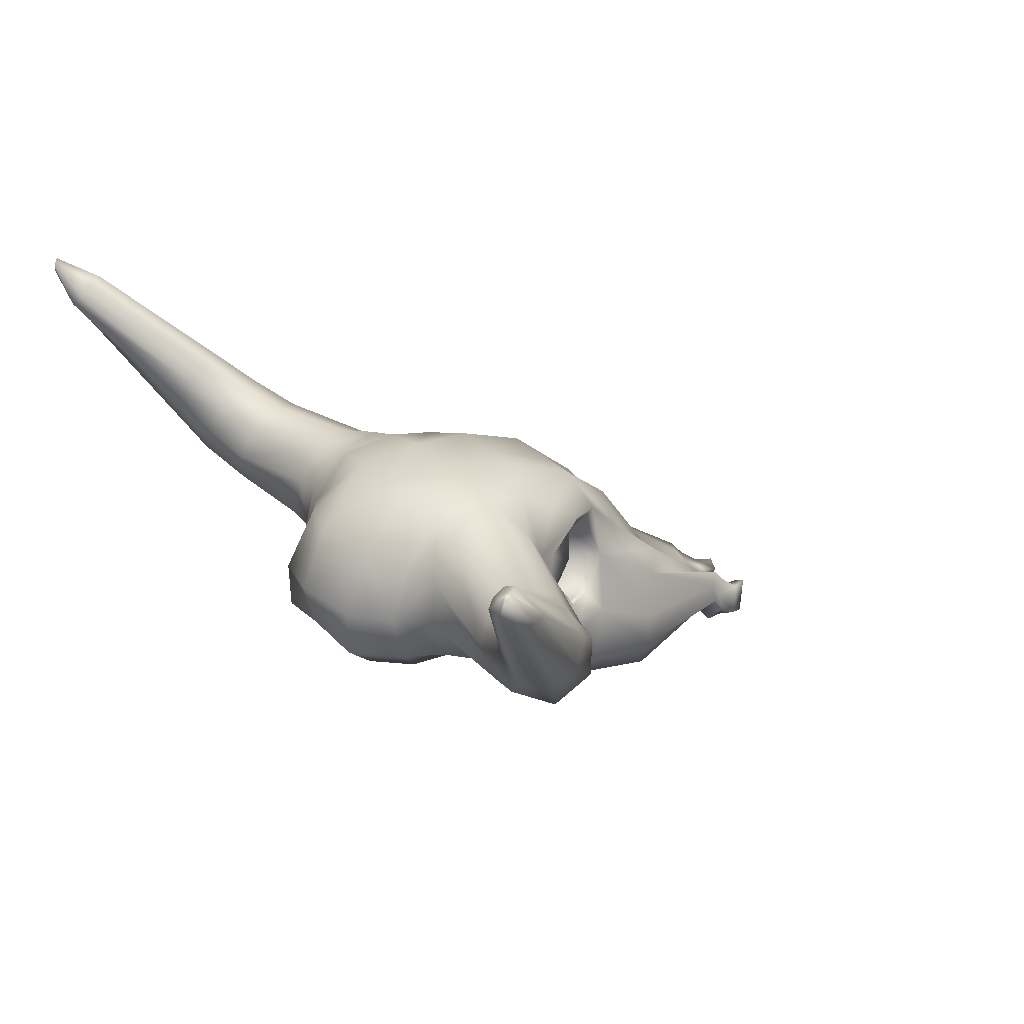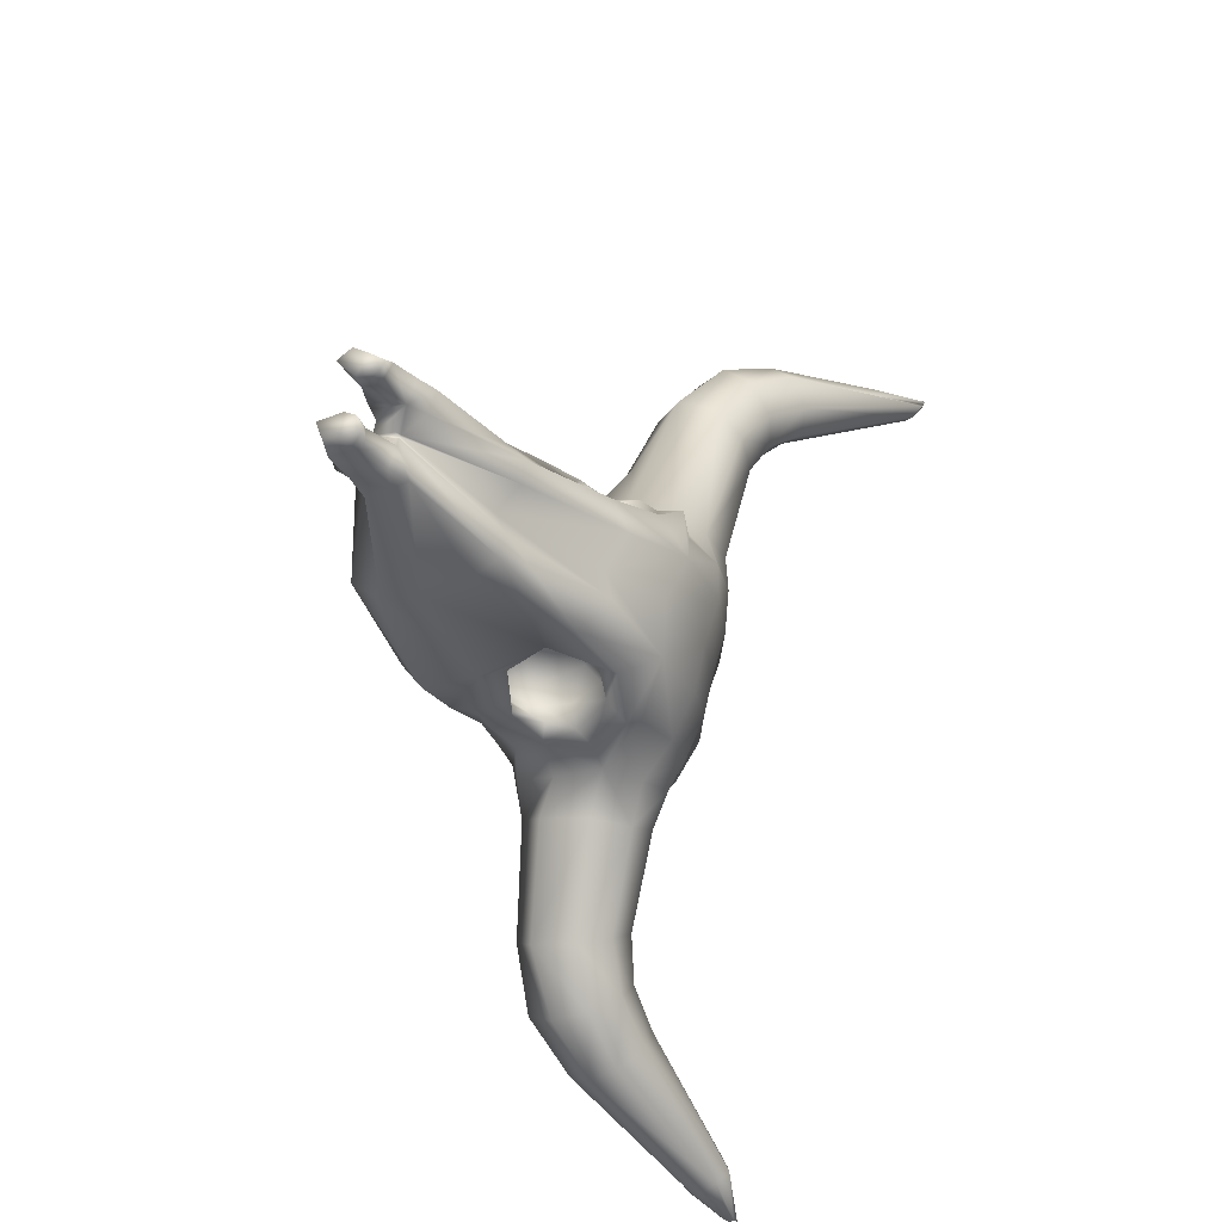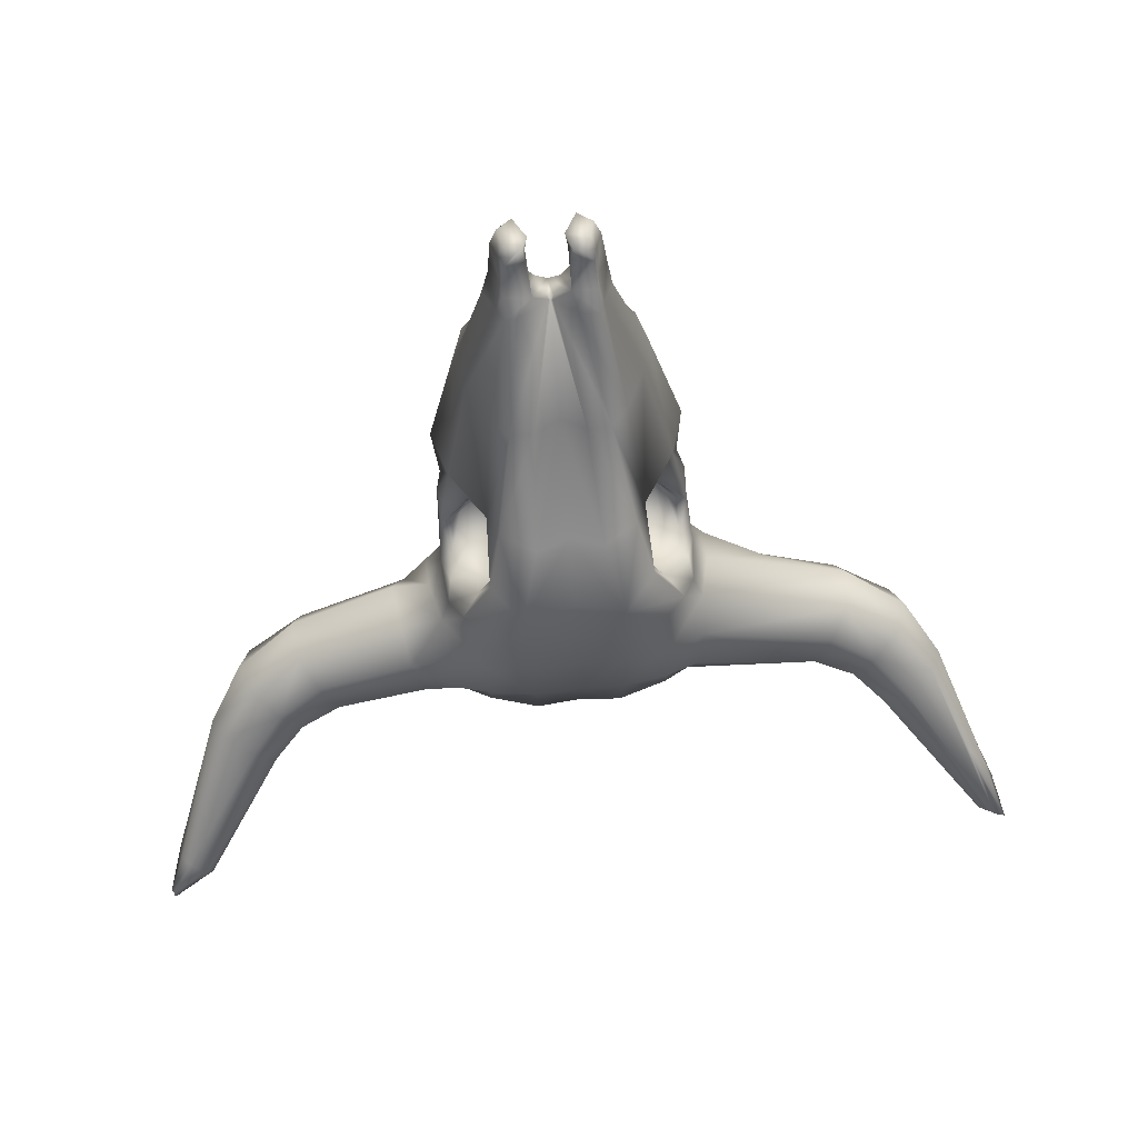
<metadata>
{"format":"obj","ext":"obj","renderer":"f3d","projection":"perspective","resolution":1024,"background":"white","views":[{"elev":29.9,"azim":-125.5,"up":"+Y"},{"elev":67.3,"azim":104.1,"up":"+Z"},{"elev":75.3,"azim":174.4,"up":"+Z"}]}
</metadata>
<code>
o ZBrush_defualt_group.002
v -0.02429 -0.1021 0.3335
v -0.02721 -0.09695 0.3145
v -0.01636 -0.08275 0.3187
v -0.01412 -0.0847 0.3374
v -0.03305 -0.08035 0.3395
v -0.03687 -0.09364 0.3346
v -0.04238 -0.08937 0.3206
v -0.01891 -0.06898 0.3431
v -0.01748 -0.06908 0.3261
v -0.03467 -0.06394 0.3295
v -0.02681 -0.06558 0.3464
v -0.03688 -0.07485 0.3273
v -0.2821 0.1678 -0.1506
v -0.3018 0.151 -0.1483
v -0.3752 0.2761 -0.2202
v -0.3694 0.2867 -0.2243
v -0.3617 0.2898 -0.2145
v -0.381 0.3006 -0.2209
v -0.378 0.3002 -0.2183
v -0.3263 0.1646 -0.1056
v -0.316 0.1846 -0.09355
v -0.3515 0.2484 -0.1609
v -0.3684 0.2576 -0.1812
v -0.02249 0.09586 -0.05373
v -0.02917 0.09075 -0.02778
v -0.05354 0.0968 -0.03602
v -0.03154 0.1046 -0.07805
v -1e-06 0.1148 -0.1179
v -5e-06 0.1016 -0.06565
v -3e-06 0.09441 -0.03485
v -0.06503 0.06597 0.1192
v -0.05063 0.05963 0.1107
v -0.08025 0.03892 0.0921
v -0.09337 0.02091 0.1021
v -0.06088 0.109 0.1018
v -0.04369 0.09788 0.09212
v -0.07898 -0.05382 0.1748
v -0.07132 -0.02593 0.1795
v -0.1059 -0.02151 0.08295
v 0.002138 -0.03038 0.1716
v 1e-06 -0.000283 0.0935
v 0.03373 -0.0299 0.07642
v 0.03015 -0.06489 0.1635
v -0.07847 0.03145 0.04944
v -0.05522 0.02981 0.05792
v -0.04937 0.04341 0.05233
v -0.06569 0.05698 0.03749
v -0.08345 0.06476 0.03922
v -0.08743 0.03876 0.05143
v -0.07806 0.02974 0.06557
v -0.0771 0.03362 0.07586
v -0.04695 0.0423 0.07481
v -0.09365 0.04557 0.05724
v -0.01615 -0.05104 0.3068
v -0.01988 -0.08267 0.2895
v -0.002655 -0.05663 0.2878
v -0.001761 -0.05241 0.2871
v -0.02063 -0.03808 0.29
v -0.03634 -0.04888 0.3108
v -0.03664 -0.03447 0.298
v 0.08564 0.09367 -0.05089
v 0.0664 0.06335 -0.0221
v 0.05362 0.09681 -0.036
v -0.08651 0.09288 -0.0511
v -0.05759 0.09583 -0.08806
v -0.3736 0.3011 -0.2027
v -0.3809 0.3023 -0.2136
v -0.3845 0.3028 -0.2143
v -0.2917 0.2015 -0.09889
v -0.2732 0.2031 -0.1172
v -0.3609 0.2949 -0.2044
v -0.2724 0.1876 -0.138
v -0.377 0.2649 -0.2037
v -0.3864 0.3029 -0.2174
v -0.3852 0.3017 -0.2195
v -0.3771 0.3007 -0.2143
v -0.3836 0.3006 -0.2209
v -0.3223 0.1473 -0.1288
v -0.1446 0.06288 -0.0637
v -0.1149 0.05827 -0.09676
v -0.1011 0.0436 -0.065
v -0.1227 0.05422 -0.03397
v -0.04156 0.1517 0.09751
v -0.07955 0.1443 0.04909
v -0.09224 0.1359 0.07124
v -0.06751 0.122 0.1071
v 6e-06 0.1435 0.1069
v -1e-06 0.1762 0.03585
v -0.0402 0.1779 0.03538
v -0.02738 0.1073 0.1507
v 0.000625 0.09544 0.1378
v -0.05594 0.08816 0.1419
v -0.04228 0.06092 0.0653
v -0.05674 0.07617 0.04801
v -0.08838 0.03945 -0.1136
v -0.06519 0.04927 -0.09348
v -0.09258 0.05044 -0.05867
v -0.08324 0.04712 -0.1194
v -0.04864 0.09177 0.05868
v -0.06084 0.1087 0.06338
v -0.07742 0.08875 0.04748
v -0.03832 0.07872 0.07785
v -0.1039 0.04885 0.05852
v -0.1004 0.03953 0.07308
v -0.07648 0.03801 0.08602
v -0.0966 0.07228 0.04412
v -0.1078 0.07245 0.02454
v -0.1065 0.03267 0.02866
v -0.1051 0.02075 0.0597
v -0.01712 -0.07932 0.2851
v -0.009142 -0.07305 0.2849
v -0.1208 0.08414 -0.006881
v -0.1053 0.04921 -0.005263
v -0.1003 0.09861 0.05435
v -0.104 0.1126 0.03354
v -0.1118 0.1222 0.01394
v -0.07726 0.1691 0.01693
v -0.1097 0.153 -0.002385
v -0.1745 0.07629 -0.04705
v -0.2455 0.09728 -0.0505
v -0.2389 0.08291 -0.08022
v -0.0328 0.1044 -0.1212
v -1e-06 0.104 -0.1426
v 0.03253 0.1044 -0.1215
v 1.4e-05 0.05306 -0.1311
v -0.03358 0.04681 -0.1193
v -0.04856 0.03001 -0.1358
v -9e-06 0.04186 -0.1471
v -0.0518 0.05072 -0.1598
v -1.9e-05 0.05763 -0.1629
v -0.05242 0.09235 -0.1605
v -1e-06 0.09909 -0.1743
v -0.04538 0.1455 -0.1349
v -1e-06 0.1537 -0.1502
v -0.03632 0.1843 -0.08645
v 1.2e-05 0.1811 -0.08809
v -0.03751 0.1863 -0.02409
v -1e-06 0.1851 -0.02443
v -0.07727 0.1743 -0.07763
v -0.07582 0.1804 -0.02643
v -0.09811 0.165 -0.07212
v -0.1045 0.1712 -0.02874
v -0.2399 0.133 -0.03619
v -0.2253 0.1581 -0.04961
v -0.2033 0.1578 -0.1046
v -0.2108 0.17 -0.07617
v -0.2216 0.09774 -0.1142
v -0.1091 0.09187 -0.1065
v -0.1658 0.07873 -0.09227
v -0.1046 0.1315 -0.09981
v -0.2076 0.1297 -0.1219
v -0.07888 0.1353 -0.1113
v -0.08047 0.08771 -0.1297
v -0.2492 0.1429 -0.1329
v -0.2406 0.1683 -0.1193
v -0.2461 0.1812 -0.09405
v -0.2632 0.1752 -0.07134
v -0.2847 0.1537 -0.06038
v -0.2957 0.1266 -0.06953
v -0.2895 0.1054 -0.1018
v -0.2663 0.1165 -0.1297
v 0.03359 0.04683 -0.1193
v -0.07742 0.116 0.07164
v -0.0999 0.03311 -0.02674
v -0.09567 0.01884 0.004809
v -0.08093 0.04048 -0.03016
v -0.0793 0.01463 -0.005241
v -0.07703 -0.01115 0.03252
v -0.1016 -0.002243 0.03974
v -0.08424 -0.04464 0.06112
v -0.05462 0.009812 0.1963
v -0.02076 0.02754 0.2089
v -0.04024 0.02738 0.2091
v 0.000327 -0.07323 0.2806
v -0.03012 -0.06486 0.1636
v 0.03697 -0.06778 0.2866
v 0.07093 -0.07876 0.1723
v 0.07898 -0.05387 0.1749
v 0.05186 -0.0634 0.2881
v -0.0001 -0.05232 0.287
v 0.001353 -0.05314 0.2874
v 0.02076 0.02755 0.2089
v -0.00052 0.01283 0.1944
v -0.04047 -0.04639 0.2905
v -0.0484 -0.06038 0.2891
v -0.04537 -0.07544 0.3011
v -0.0371 -0.06382 0.3034
v -0.03698 -0.06778 0.2866
v -0.03675 -0.08931 0.2904
v 0.0102 -0.07426 0.2856
v 0.02724 -0.03669 0.2948
v 0.04025 0.02741 0.2091
v -0.03374 -0.02991 0.07642
v -0.05239 -0.07785 0.1671
v -0.05703 -0.04805 0.06184
v -0.03104 0.001678 0.04047
v -2.7e-05 0.01942 0.0548
v -0.03398 0.04131 0.01366
v 8e-06 0.05252 0.02526
v -0.03357 0.07715 -0.008002
v 5.7e-05 0.07887 -0.005334
v -0.06643 0.06333 -0.02216
v -0.0502 0.02347 -0.000492
v -0.05496 -0.009532 0.0318
v 0.09338 0.02091 0.1021
v 0.07129 -0.02589 0.1795
v 0.1059 -0.02155 0.08293
v 0.02729 0.1073 0.1507
v 0.03649 -0.03479 0.2988
v 0.05462 0.009811 0.1963
v 0.06504 0.06596 0.1191
v 0.05594 0.08817 0.1419
v -0.04409 0.05275 0.09494
v 0.06517 0.04925 -0.09347
v 0.05757 0.09576 -0.08822
v 0.0243 -0.1021 0.3335
v 0.01412 -0.0847 0.3374
v 0.01632 -0.08275 0.3187
v 0.0272 -0.09695 0.3145
v 0.03687 -0.09365 0.3346
v 0.03308 -0.08031 0.3395
v 0.04238 -0.08937 0.3206
v 0.01814 -0.07362 0.3457
v 0.0175 -0.06913 0.3272
v 0.02681 -0.06559 0.3464
v 0.03467 -0.06395 0.3295
v 0.03687 -0.07485 0.3273
v 0.3792 0.2982 -0.2229
v 0.3825 0.3011 -0.2205
v 0.3853 0.2901 -0.2191
v 0.3812 0.2938 -0.2232
v 0.026 0.09587 -0.05485
v 0.03155 0.1046 -0.07805
v 0.02918 0.09076 -0.02779
v 0.08027 0.03891 0.09206
v 0.05065 0.05965 0.1107
v 0.04363 0.09778 0.09207
v 0.06085 0.1089 0.1018
v 0.07841 0.03135 0.04946
v 0.0657 0.05698 0.03749
v 0.04937 0.04342 0.05228
v 0.05521 0.02982 0.0579
v 0.0874 0.03876 0.05139
v 0.08334 0.06467 0.03918
v 0.07791 0.02964 0.06579
v 0.047 0.04227 0.07495
v 0.07682 0.03331 0.07557
v 0.0936 0.04545 0.05736
v 0.01392 -0.04994 0.302
v 0.01525 -0.07964 0.2891
v 0.002367 -0.05727 0.2877
v 0.03634 -0.04888 0.3108
v 0.01599 -0.07936 0.2858
v 0.0524 -0.07785 0.1671
v 0.3551 0.2648 -0.2188
v 0.3458 0.2747 -0.2145
v 0.3467 0.285 -0.2013
v 0.3531 0.2877 -0.1887
v 0.3855 0.3031 -0.2174
v 0.376 0.2627 -0.1998
v 0.3728 0.2588 -0.2108
v 0.3864 0.2914 -0.2155
v 0.3857 0.3002 -0.2136
v 0.388 0.2974 -0.2148
v 0.373 0.2716 -0.1886
v 0.3656 0.2799 -0.1848
v 0.1446 0.06288 -0.0637
v 0.1227 0.05422 -0.03397
v 0.1011 0.04358 -0.06497
v 0.1149 0.05827 -0.09676
v 0.1536 0.08097 -0.01822
v 0.1208 0.08414 -0.006884
v 0.1091 0.09187 -0.1065
v 0.1371 0.09125 -0.1037
v 0.04341 0.1521 0.09761
v 0.06751 0.1221 0.1071
v 0.09224 0.1359 0.07124
v 0.07954 0.1443 0.04906
v 0.04021 0.1779 0.03541
v 0.05672 0.07617 0.04802
v 0.04229 0.06089 0.06529
v 0.09258 0.05043 -0.05867
v 0.08838 0.03945 -0.1136
v 0.08323 0.04713 -0.1194
v 0.04864 0.09177 0.05868
v 0.07742 0.08875 0.04748
v 0.06085 0.1087 0.06335
v 0.03833 0.07877 0.07778
v 0.1039 0.04884 0.05856
v 0.07649 0.038 0.08603
v 0.1004 0.03951 0.07312
v 0.1078 0.07245 0.02454
v 0.0966 0.07228 0.04412
v 0.1051 0.02075 0.0597
v 0.1065 0.03266 0.02866
v 0.1053 0.04922 -0.00527
v 0.104 0.1126 0.03354
v 0.1002 0.0986 0.05435
v 0.1118 0.1222 0.01394
v 0.1473 0.1201 -0.006022
v 0.1097 0.153 -0.002426
v 0.07736 0.1691 0.01694
v 0.1424 0.1531 -0.01909
v 0.04853 0.02997 -0.1357
v 0.0518 0.05077 -0.1598
v 0.05243 0.09234 -0.1605
v 0.04547 0.1454 -0.135
v 0.03632 0.1843 -0.08637
v 0.03751 0.1863 -0.02409
v 0.07583 0.1804 -0.02642
v 0.0773 0.1743 -0.07761
v 0.1024 0.173 -0.03047
v 0.09813 0.165 -0.07208
v 0.1314 0.1678 -0.0465
v 0.1245 0.1604 -0.0765
v 0.2033 0.1578 -0.1046
v 0.2076 0.1296 -0.1219
v 0.125 0.1315 -0.1027
v 0.239 0.0829 -0.08034
v 0.2216 0.09774 -0.1142
v 0.2455 0.09727 -0.05051
v 0.2399 0.133 -0.03619
v 0.2253 0.1581 -0.04961
v 0.2108 0.17 -0.07617
v 0.1046 0.1315 -0.09981
v 0.07888 0.1353 -0.1113
v 0.08047 0.08772 -0.1297
v 0.2406 0.1683 -0.1193
v 0.2492 0.1428 -0.1329
v 0.2461 0.1812 -0.09403
v 0.2734 0.2032 -0.1168
v 0.2724 0.1876 -0.138
v 0.2632 0.1752 -0.07134
v 0.2917 0.2015 -0.09888
v 0.2847 0.1538 -0.06037
v 0.316 0.1846 -0.09357
v 0.2957 0.1266 -0.06955
v 0.3263 0.1646 -0.1056
v 0.2895 0.1054 -0.1018
v 0.3223 0.1473 -0.1288
v 0.2663 0.1165 -0.1297
v 0.3018 0.151 -0.1483
v 0.2821 0.1677 -0.1506
v 0.07741 0.116 0.07163
v 0.09994 0.03321 -0.02686
v 0.09567 0.01883 0.004808
v 0.07929 0.01459 -0.005227
v 0.08095 0.04047 -0.03017
v 0.1016 -0.002276 0.03973
v 0.07702 -0.01121 0.03256
v 0.08422 -0.04465 0.06112
v -0.07074 -0.07882 0.1722
v 0.04186 -0.04855 0.2892
v 0.03726 -0.06387 0.3031
v 0.04537 -0.07545 0.3012
v 0.03698 -0.08923 0.2905
v 0.03104 0.001681 0.04046
v 0.03398 0.04131 0.01366
v 0.03376 0.07718 -0.008147
v 0.05015 0.02351 -0.000429
v 0.05496 -0.009527 0.0318
v 0.05707 -0.04803 0.06182
v 0.04407 0.05277 0.09494
f 1 2 3 4
f 1 4 5 6
f 1 6 7 2
f 8 4 3 9
f 8 9 10 11
f 8 11 5 4
f 11 10 12 5
f 13 14 15 16
f 17 16 18 19
f 20 21 22 23
f 24 25 26 27
f 24 27 28 29
f 24 29 30 25
f 6 5 12 7
f 31 32 33 34
f 31 35 36 32
f 37 38 34 39
f 40 41 42 43
f 44 45 46 47
f 44 47 48 49
f 44 49 50 45
f 50 51 52 45
f 50 49 53 51
f 54 9 3 55
f 54 56 57 58
f 54 59 10 9
f 54 58 60 59
f 61 62 63
f 64 65 27 26
f 22 66 67 68
f 69 70 71 66
f 70 72 17 71
f 73 23 74 75
f 66 71 76 67
f 15 73 75 77
f 72 13 16 17
f 14 78 73 15
f 79 80 81 82
f 83 84 85 86
f 83 87 88 89
f 83 90 91 87
f 83 86 92 90
f 46 93 94 47
f 46 45 52 93
f 81 95 96 97
f 81 80 98 95
f 99 100 101 94
f 99 102 36 100
f 99 94 93 102
f 103 104 33 105
f 103 53 106 107
f 103 108 109 104
f 103 105 51 53
f 104 109 34 33
f 54 55 110 111
f 107 112 82 113
f 107 106 114 115
f 107 115 116 112
f 107 113 108 103
f 116 115 85 84
f 116 84 117 118
f 79 82 119
f 82 112 119
f 112 120 119
f 120 121 119
f 121 79 119
f 28 122 123 124
f 28 27 65 122
f 96 65 64 97
f 125 126 127 128
f 128 127 129 130
f 130 129 131 132
f 132 131 133 134
f 134 133 135 136
f 136 135 137 138
f 138 137 89 88
f 137 135 139 140
f 137 140 117 89
f 140 139 141 142
f 140 142 118 117
f 143 116 118 144
f 141 145 146 142
f 118 142 146 144
f 147 148 149
f 148 80 149
f 80 79 149
f 79 121 149
f 121 147 149
f 150 148 147 151
f 120 112 116 143
f 150 141 139 152
f 150 152 153 148
f 153 98 80 148
f 153 152 133 131
f 153 131 129 98
f 152 139 135 133
f 145 151 154 155
f 145 155 156 146
f 141 150 151 145
f 156 155 72 70
f 156 70 69 157
f 156 157 144 146
f 157 69 21 158
f 157 158 143 144
f 158 21 20 159
f 158 159 120 143
f 159 20 78 160
f 159 160 121 120
f 160 78 14 161
f 160 161 147 121
f 161 14 13 154
f 161 154 151 147
f 13 72 155 154
f 71 17 19 76
f 78 20 23 73
f 23 22 68 74
f 16 15 77 18
f 129 127 95 98
f 127 126 96 95
f 123 125 162 124
f 117 84 83 89
f 115 114 163 85
f 163 114 101 100
f 163 100 36 35
f 163 35 86 85
f 114 106 48 101
f 113 82 81 164
f 113 164 165 108
f 165 164 166 167
f 165 167 168 169
f 165 169 109 108
f 169 168 170 39
f 169 39 34 109
f 38 171 31 34
f 172 90 92 173
f 40 174 111 175
f 176 177 178 179
f 180 181 182 183
f 184 185 186 187
f 184 187 59 60
f 187 186 7 12
f 187 12 10 59
f 186 185 188 189
f 186 189 2 7
f 189 188 110 55
f 189 55 3 2
f 172 57 180 183
f 43 190 174 40
f 181 191 192 182
f 171 60 58 173
f 193 175 194 195
f 41 193 196 197
f 197 196 198 199
f 199 198 200 201
f 201 200 25 30
f 200 202 26 25
f 200 198 203 202
f 203 167 166 202
f 203 198 196 204
f 203 204 168 167
f 204 196 193 195
f 204 195 170 168
f 205 206 178 207
f 208 91 183 182
f 192 191 209 210
f 111 110 194 175
f 192 210 211 212
f 164 81 97 166
f 106 53 49 48
f 105 33 32 213
f 105 213 52 51
f 213 32 36 102
f 213 102 93 52
f 101 48 47 94
f 86 35 31 92
f 19 18 77 76
f 21 69 66 22
f 214 215 124 162
f 56 174 180 57
f 174 56 54 111
f 216 217 218 219
f 216 220 221 217
f 216 219 222 220
f 223 224 218 217
f 223 225 226 224
f 223 217 221 225
f 225 221 227 226
f 228 229 230 231
f 232 233 63 234
f 232 29 28 233
f 232 234 30 29
f 220 222 227 221
f 211 205 235 236
f 211 236 237 238
f 212 208 182 192
f 206 205 211 210
f 239 240 241 242
f 239 243 244 240
f 239 242 245 243
f 245 242 246 247
f 245 247 248 243
f 249 250 218 224
f 249 191 181 251
f 249 224 226 252
f 249 252 209 191
f 253 254 177 176
f 61 63 233 215
f 255 256 228 231
f 257 258 259 229
f 256 257 229 228
f 260 261 230 262
f 263 264 262 259
f 265 260 262 264
f 258 266 263 259
f 261 255 231 230
f 267 268 269 270
f 267 271 272 268
f 267 270 273 274
f 275 276 277 278
f 275 279 88 87
f 275 87 91 208
f 275 208 212 276
f 241 240 280 281
f 241 281 246 242
f 269 282 214 283
f 269 283 284 270
f 285 280 286 287
f 285 287 237 288
f 285 288 281 280
f 289 290 235 291
f 289 292 293 248
f 289 291 294 295
f 289 248 247 290
f 291 235 205 294
f 249 190 253 250
f 292 296 268 272
f 292 297 298 293
f 292 272 299 297
f 292 289 295 296
f 299 272 271 300
f 299 278 277 297
f 299 301 302 278
f 299 300 303 301
f 28 124 215 233
f 202 64 26
f 125 128 304 162
f 128 130 305 304
f 130 132 306 305
f 132 134 307 306
f 134 136 308 307
f 136 138 309 308
f 138 88 279 309
f 309 310 311 308
f 309 279 302 310
f 310 312 313 311
f 310 302 301 312
f 312 314 315 313
f 312 301 303 314
f 315 316 317 318
f 319 267 274 320
f 271 267 319 321
f 303 300 322 323
f 316 315 314 324
f 303 323 324 314
f 300 271 321 322
f 318 325 313 315
f 318 274 273 325
f 325 326 311 313
f 325 273 327 326
f 327 273 270 284
f 327 306 307 326
f 327 284 305 306
f 326 307 308 311
f 316 328 329 317
f 316 324 330 328
f 330 331 332 328
f 330 333 334 331
f 330 324 323 333
f 333 335 336 334
f 333 323 322 335
f 335 337 338 336
f 335 322 321 337
f 337 339 340 338
f 337 321 319 339
f 339 341 342 340
f 339 319 320 341
f 341 329 343 342
f 341 320 317 329
f 256 332 331 257
f 343 329 328 332
f 334 336 266 258
f 261 342 343 255
f 338 340 260 265
f 255 343 332 256
f 266 336 338 265
f 260 340 342 261
f 331 334 258 257
f 305 284 283 304
f 304 283 214 162
f 214 282 61 215
f 302 279 275 278
f 297 277 344 298
f 344 287 286 298
f 344 238 237 287
f 344 277 276 238
f 298 286 244 293
f 296 345 269 268
f 296 295 346 345
f 346 347 348 345
f 346 349 350 347
f 346 295 294 349
f 349 207 351 350
f 349 294 205 207
f 195 194 352 170
f 170 352 37 39
f 352 194 110 188
f 353 179 178 206
f 37 352 188 185
f 353 354 355 179
f 353 209 252 354
f 354 227 222 355
f 354 252 226 227
f 355 356 176 179
f 355 222 219 356
f 356 250 253 176
f 356 219 218 250
f 184 38 37 185
f 184 60 171 38
f 209 353 206 210
f 207 178 177 351
f 183 91 90 172
f 41 197 357 42
f 197 199 358 357
f 199 201 359 358
f 201 30 234 359
f 359 234 63 62
f 359 62 360 358
f 360 62 348 347
f 360 361 357 358
f 360 347 350 361
f 361 362 42 357
f 361 350 351 362
f 173 92 31 171
f 362 254 43 42
f 193 41 40 175
f 253 190 43 254
f 173 58 57 172
f 351 177 254 362
f 345 348 282 269
f 293 244 243 248
f 290 363 236 235
f 290 247 246 363
f 363 288 237 236
f 363 246 281 288
f 286 280 240 244
f 276 212 211 238
f 266 265 264 263
f 262 230 229 259
f 126 125 123 122
f 251 181 180 174
f 174 190 249 251
f 126 122 65 96
f 75 67 76 77
f 74 68 67 75
f 320 274 318 317
f 348 62 61 282
f 166 97 64 202

</code>
